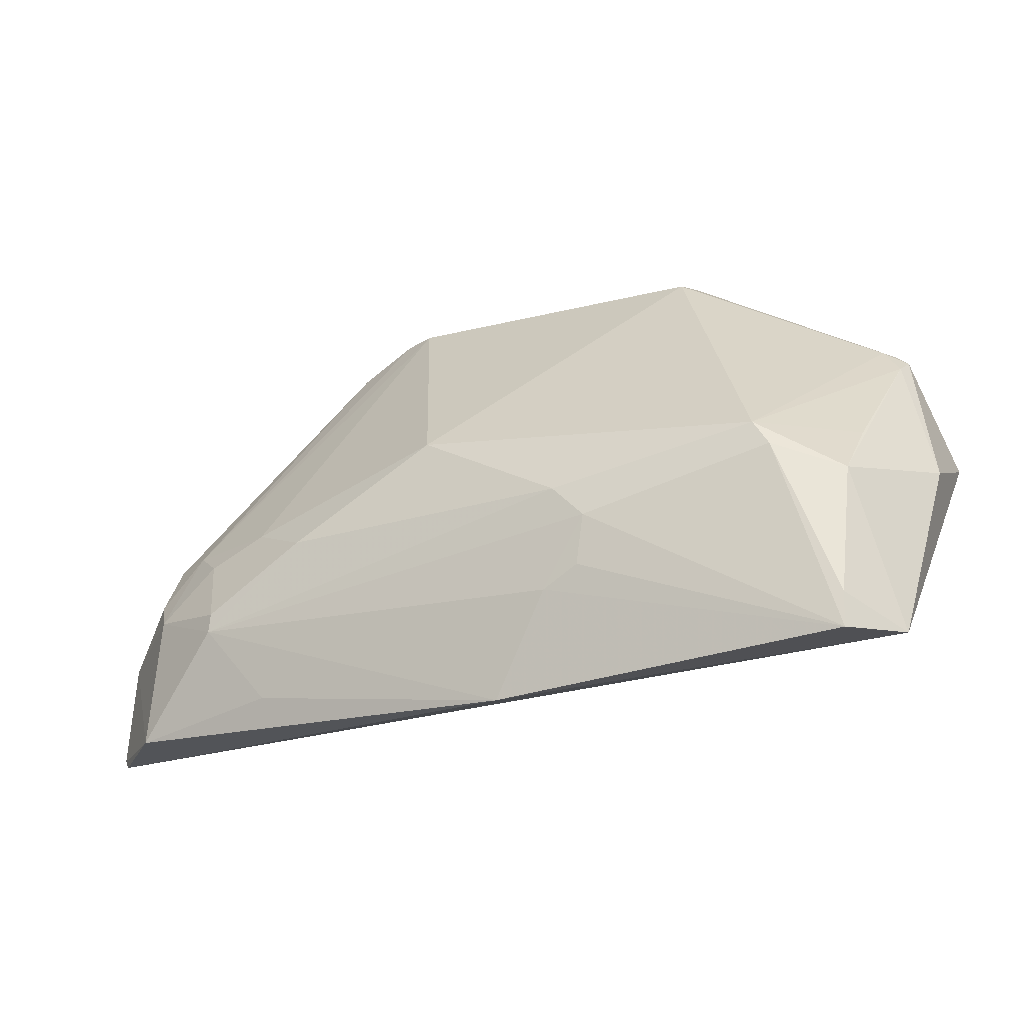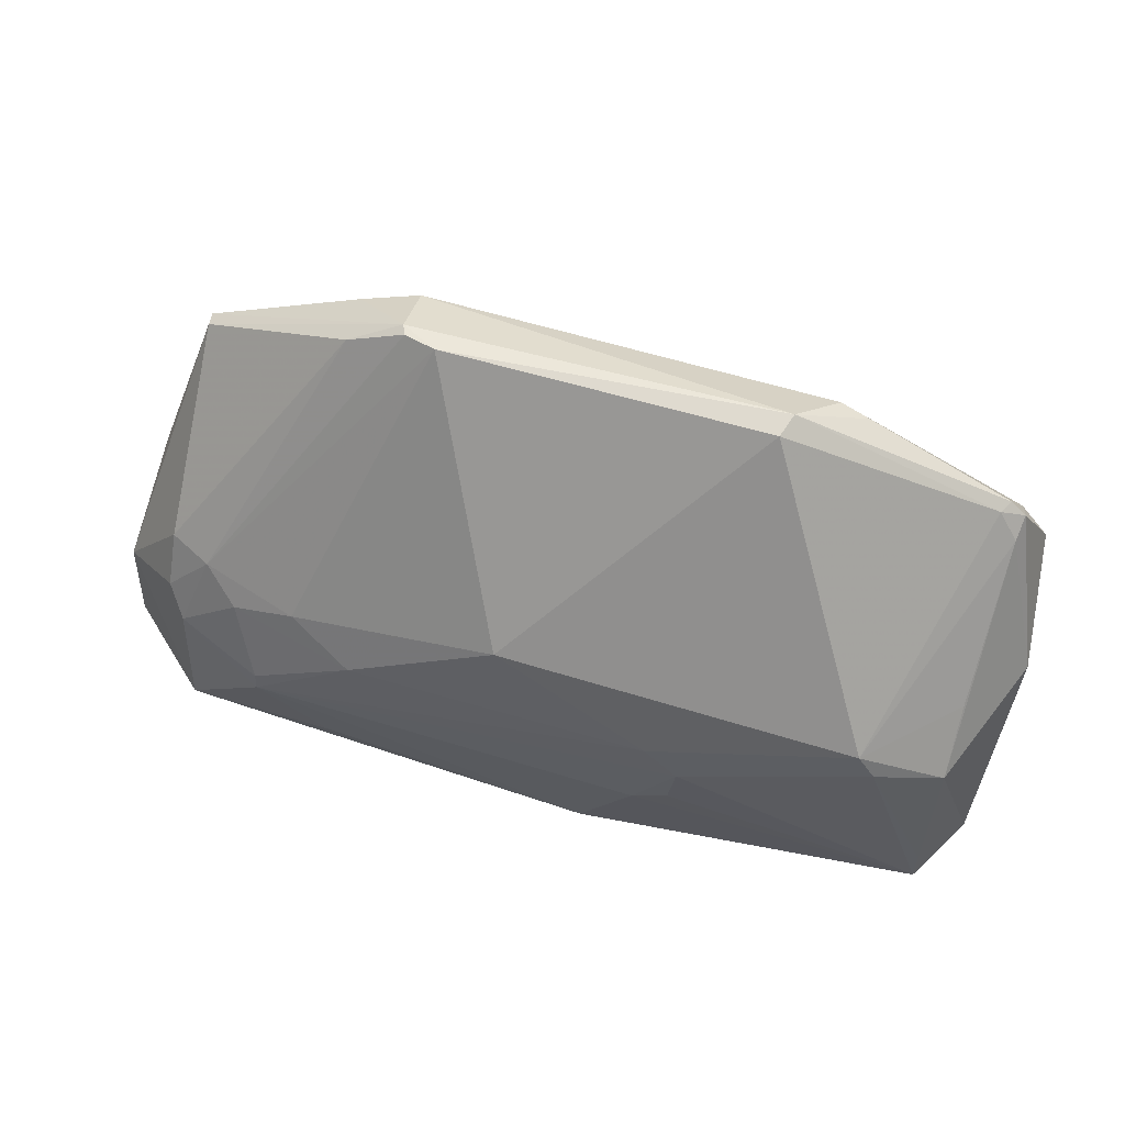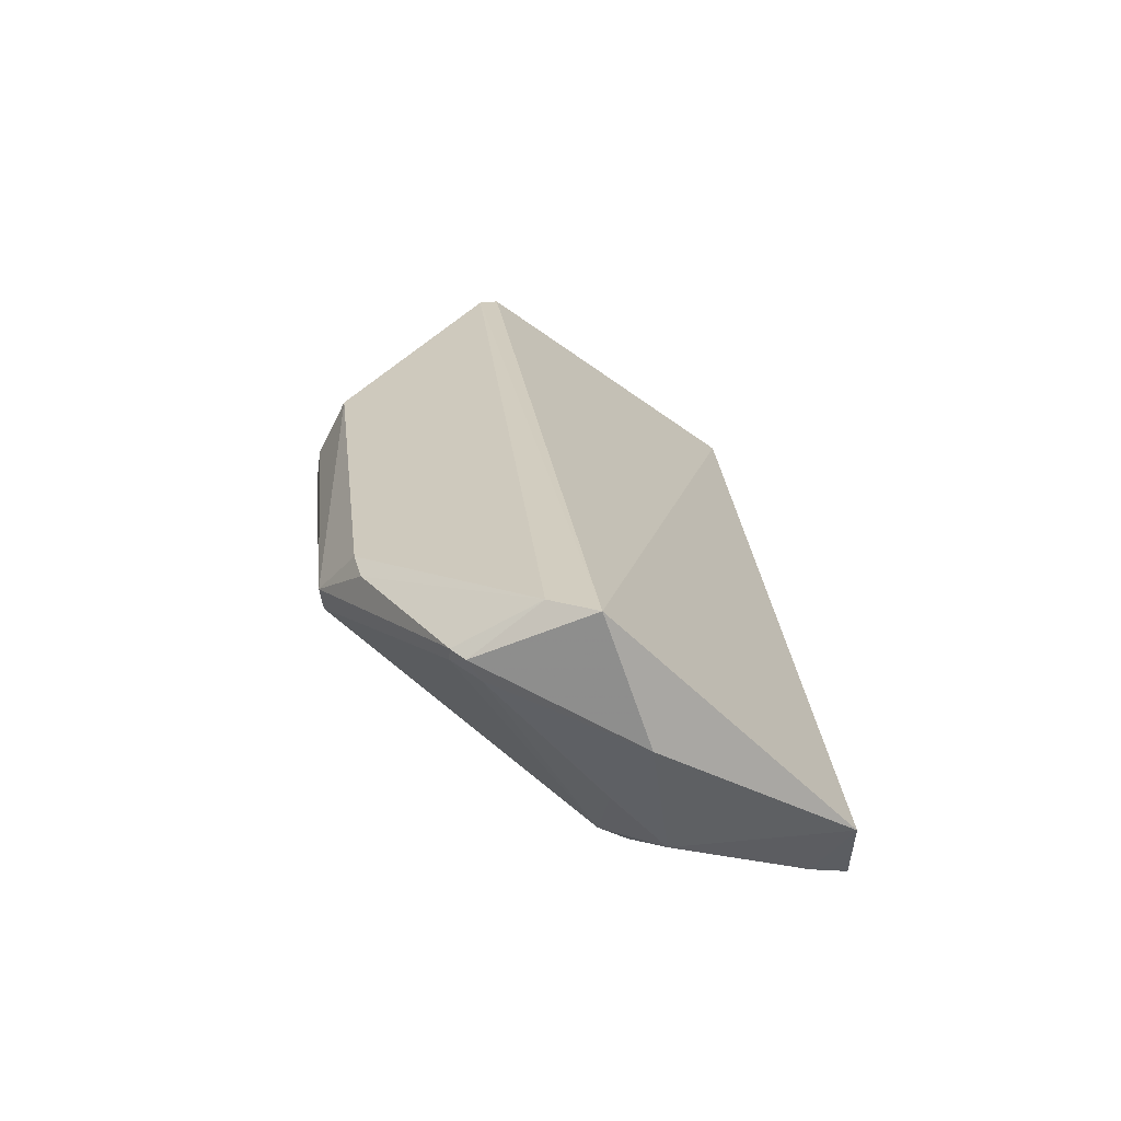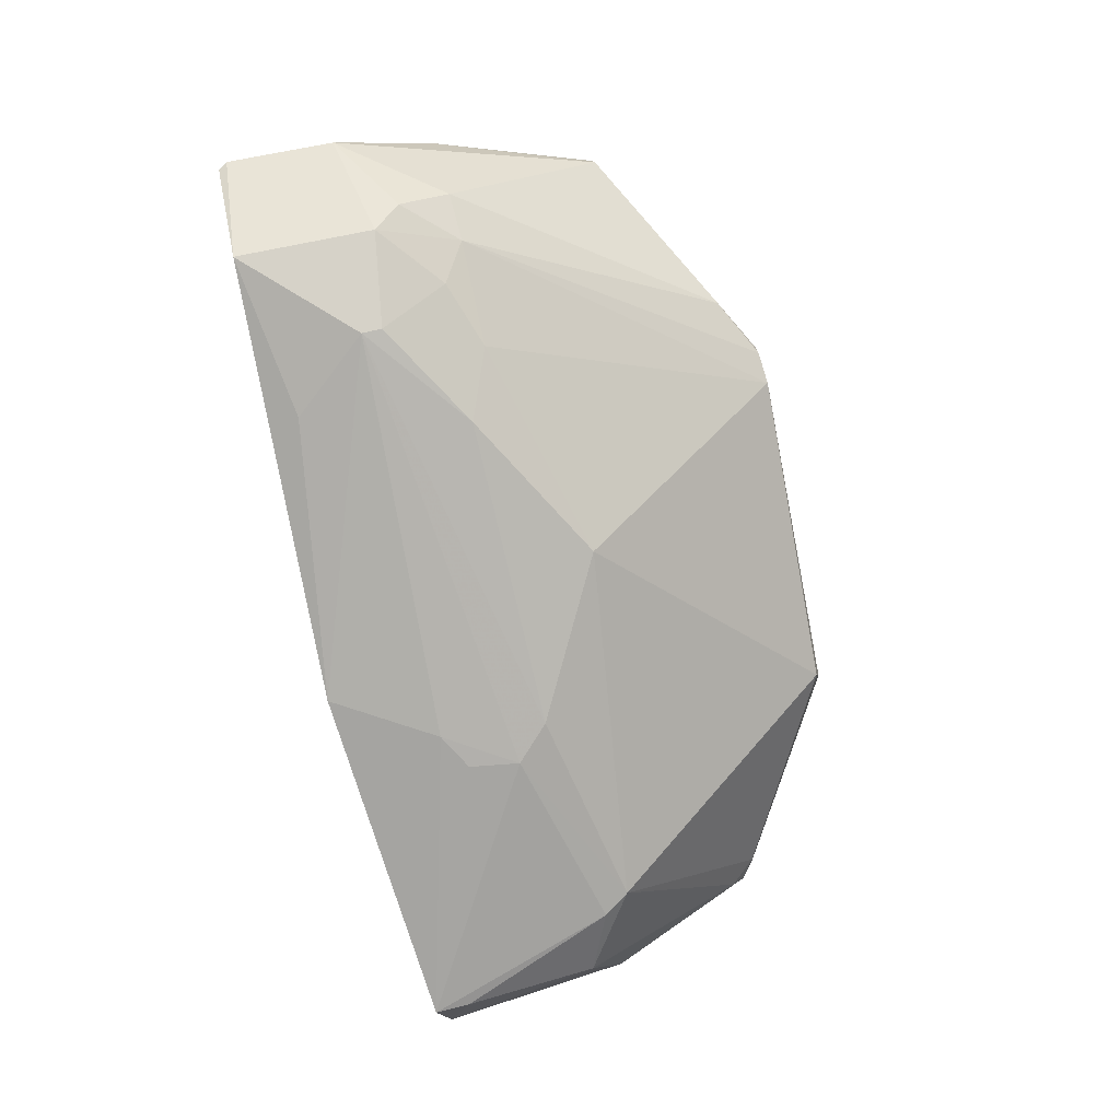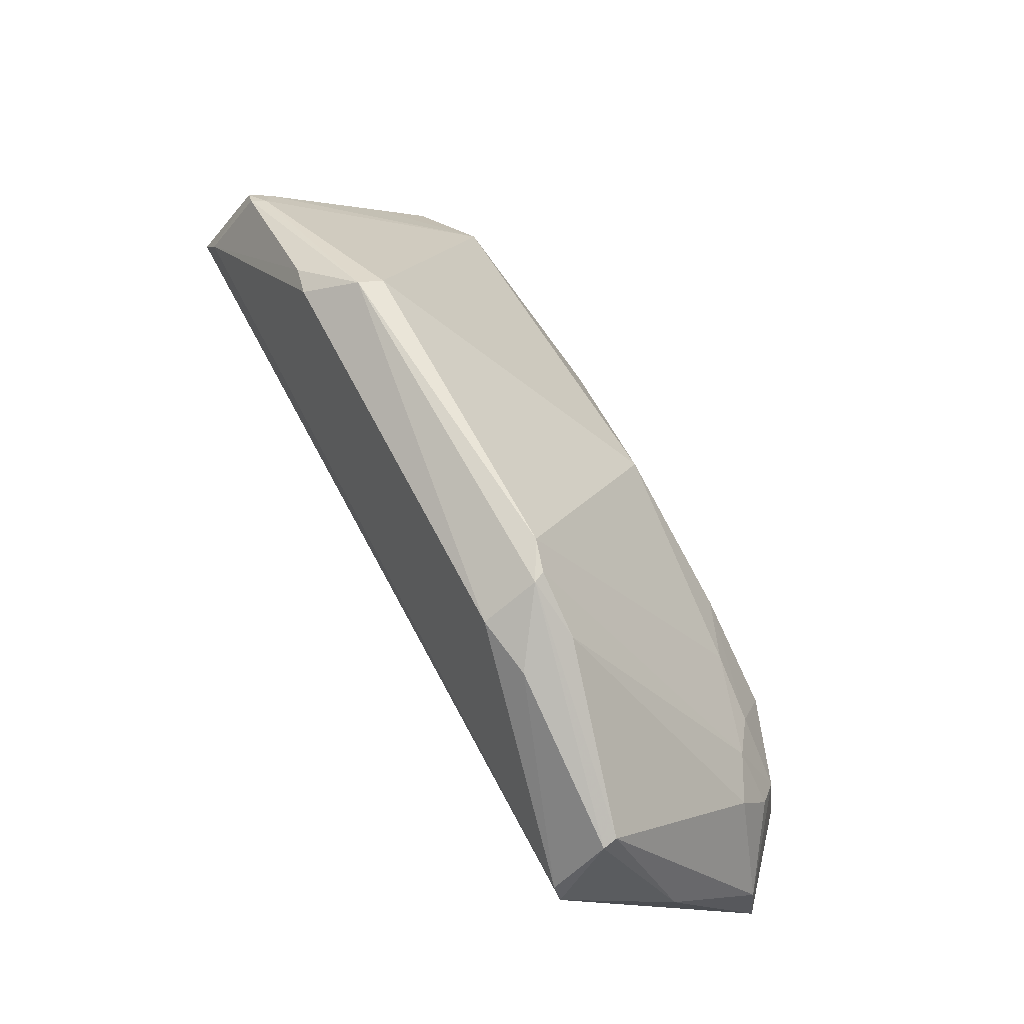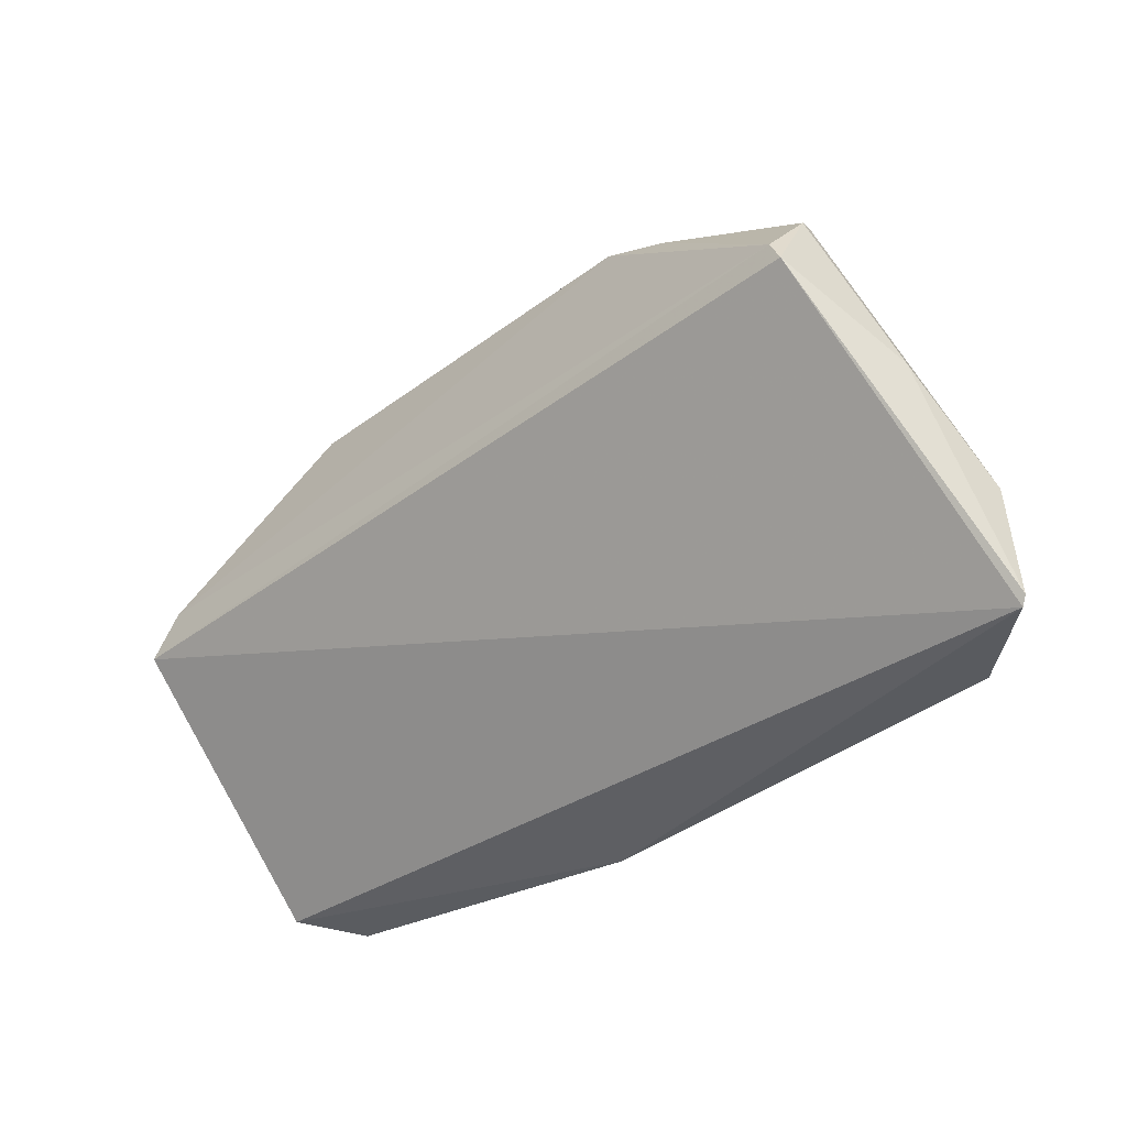
<metadata>
{"format":"obj","ext":"obj","renderer":"f3d","projection":"perspective","resolution":1024,"background":"white","views":[{"elev":-18.1,"azim":28.6,"up":"+Z"},{"elev":61.0,"azim":17.0,"up":"+Z"},{"elev":24.5,"azim":83.2,"up":"+Y"},{"elev":-79.4,"azim":-78.8,"up":"+Y"},{"elev":65.6,"azim":-117.6,"up":"+Z"},{"elev":-37.3,"azim":-136.5,"up":"+Z"}]}
</metadata>
<code>
v 0.01881 -0.08668 0.1145
v 0.04674 -0.0907 0.08631
v -0.04311 -0.0778 0.0916
v -0.04866 -0.1007 0.0628
v 0.0121 -0.1101 0.08452
v 0.04526 -0.07765 0.09067
v 0.03274 -0.1068 0.08915
v 0.04151 -0.1078 0.06684
v -0.01859 -0.08851 0.1142
v 0.04208 -0.08319 0.102
v -0.01947 -0.08161 0.111
v -0.03993 -0.1085 0.06354
v 0.01564 -0.1104 0.08116
v 0.04138 -0.1039 0.08387
v 0.04544 -0.1008 0.06736
v -0.04209 -0.08439 0.1006
v -0.00406 -0.1081 0.09269
v 0.02244 -0.08177 0.111
v 0.01803 -0.08916 0.1142
v 0.04203 -0.07784 0.09515
v -0.01911 -0.08735 0.114
v 0.005538 -0.11 0.06323
v 0.03458 -0.1071 0.08652
v -0.03027 -0.1107 0.07458
v 0.0418 -0.08546 0.1007
v 0.04145 -0.1073 0.07042
v -0.04741 -0.0894 0.0839
v -0.04216 -0.07758 0.0937
v 0.02545 -0.08246 0.1105
v 0.03964 -0.08435 0.1033
v -0.01528 -0.08946 0.1145
v -0.02474 -0.08854 0.1108
v -0.02546 -0.08278 0.1095
v 0.01128 -0.1107 0.0738
v -0.0233 -0.1098 0.0666
v -0.01948 -0.1099 0.08348
v -0.04177 -0.1043 0.08025
v 0.04132 -0.09834 0.08924
v -0.04233 -0.08287 0.1003
v -0.04931 -0.1003 0.06368
v 0.04041 -0.08288 0.1033
v 0.01498 -0.1105 0.076
v -0.02642 -0.1069 0.086
v -0.0398 -0.1067 0.07761
v -0.04914 -0.0992 0.07457
v -0.04179 -0.1011 0.08526
v -0.03703 -0.1035 0.08568
v -0.0303 -0.1104 0.07663
v -0.03323 -0.1064 0.08338
f 6 4 3
f 10 2 6
f 13 7 5
f 15 6 2
f 15 2 14
f 15 4 6
f 17 5 7
f 18 11 1
f 19 17 7
f 20 11 18
f 20 10 6
f 21 1 11
f 22 12 4
f 22 15 8
f 22 4 15
f 23 13 8
f 23 7 13
f 23 14 7
f 24 13 5
f 25 14 2
f 25 2 10
f 26 15 14
f 26 8 15
f 26 23 8
f 26 14 23
f 28 11 20
f 28 20 6
f 28 6 3
f 29 18 1
f 29 20 18
f 30 1 19
f 30 25 10
f 30 19 7
f 30 7 25
f 31 19 1
f 31 17 19
f 31 21 9
f 31 1 21
f 32 21 16
f 32 9 21
f 33 21 11
f 33 11 28
f 34 22 8
f 34 24 22
f 34 13 24
f 35 24 12
f 35 12 22
f 35 22 24
f 36 24 5
f 36 5 17
f 38 25 7
f 38 7 14
f 38 14 25
f 39 27 16
f 39 3 27
f 39 28 3
f 39 33 28
f 39 16 21
f 39 21 33
f 40 27 3
f 40 3 4
f 40 4 12
f 41 29 1
f 41 10 20
f 41 20 29
f 41 30 10
f 41 1 30
f 42 34 8
f 42 8 13
f 42 13 34
f 43 36 17
f 43 17 31
f 44 12 24
f 45 16 27
f 45 27 40
f 45 44 37
f 45 40 12
f 45 12 44
f 46 32 16
f 46 45 37
f 46 16 45
f 47 43 31
f 47 31 9
f 47 9 32
f 47 32 46
f 47 46 37
f 47 37 44
f 48 24 36
f 48 44 24
f 49 48 36
f 49 36 43
f 49 43 47
f 49 47 44
f 49 44 48

</code>
